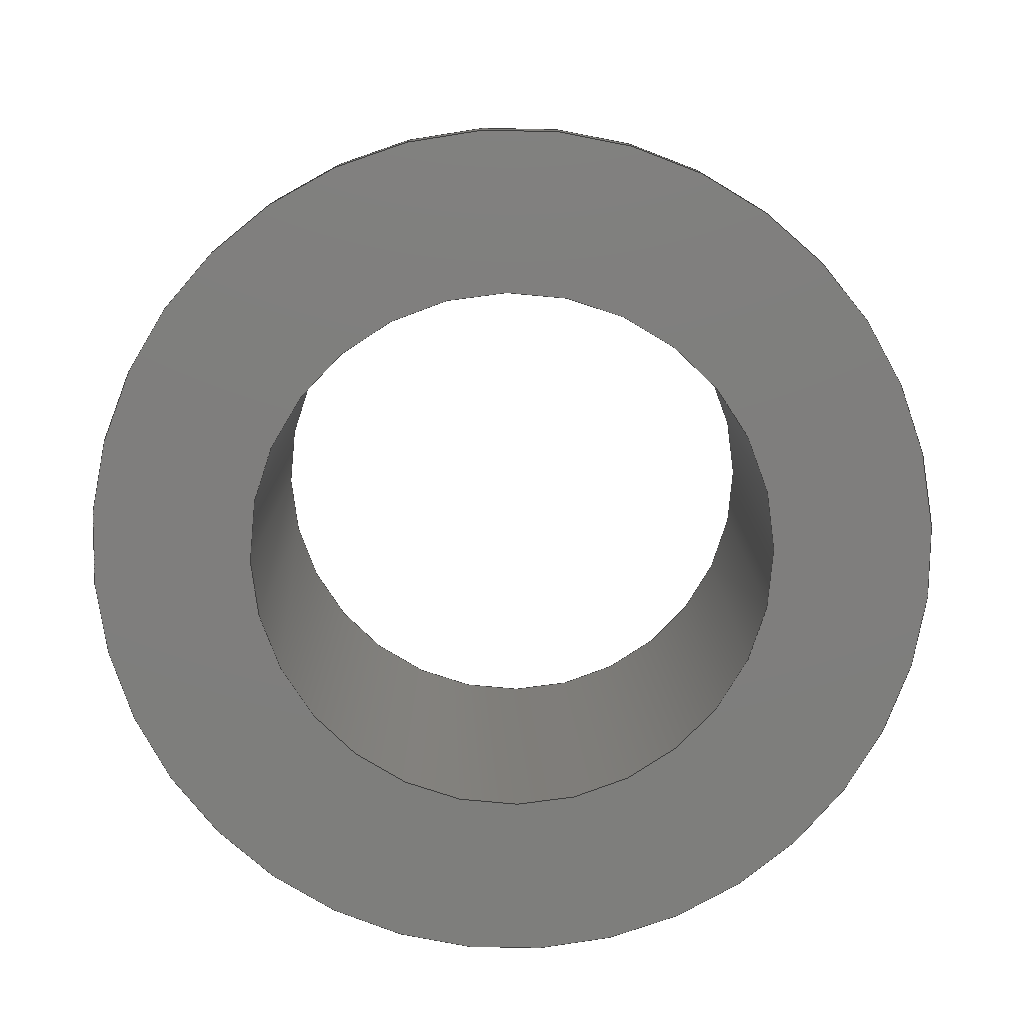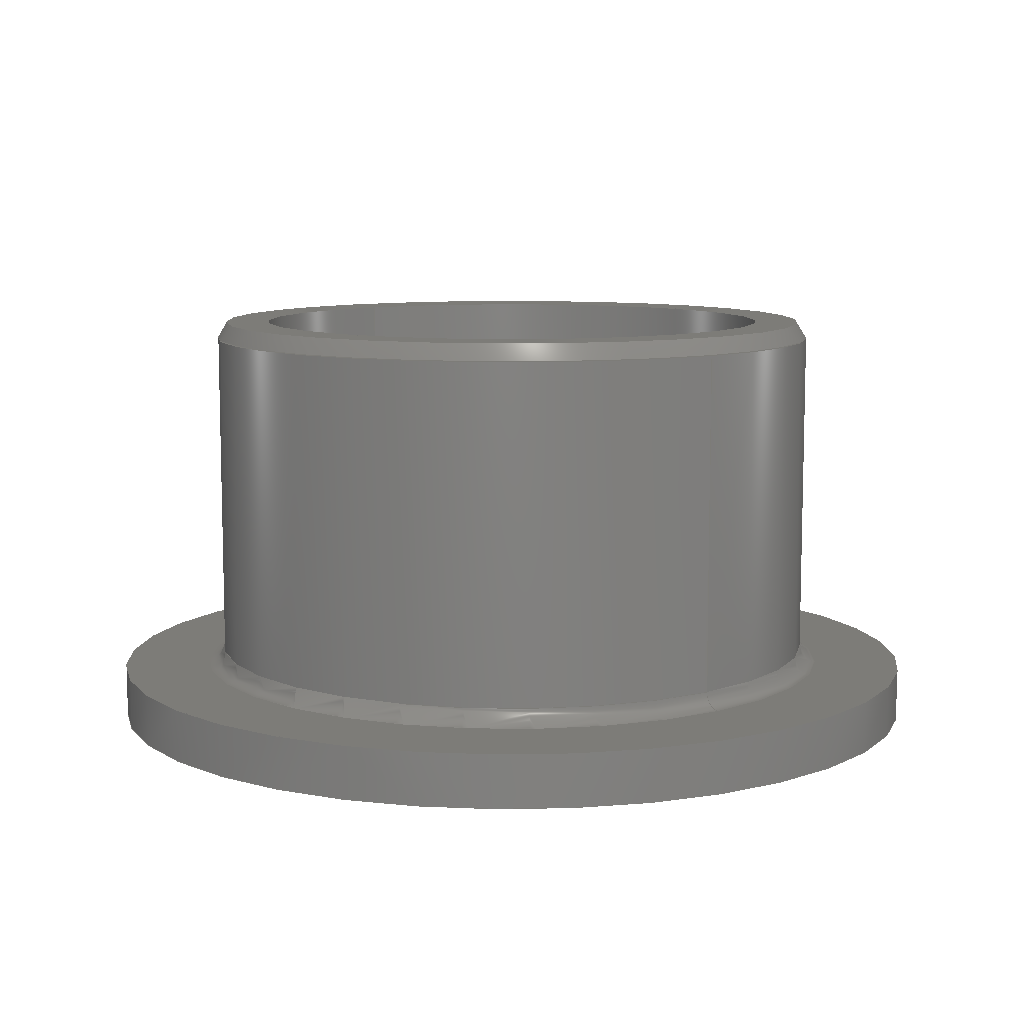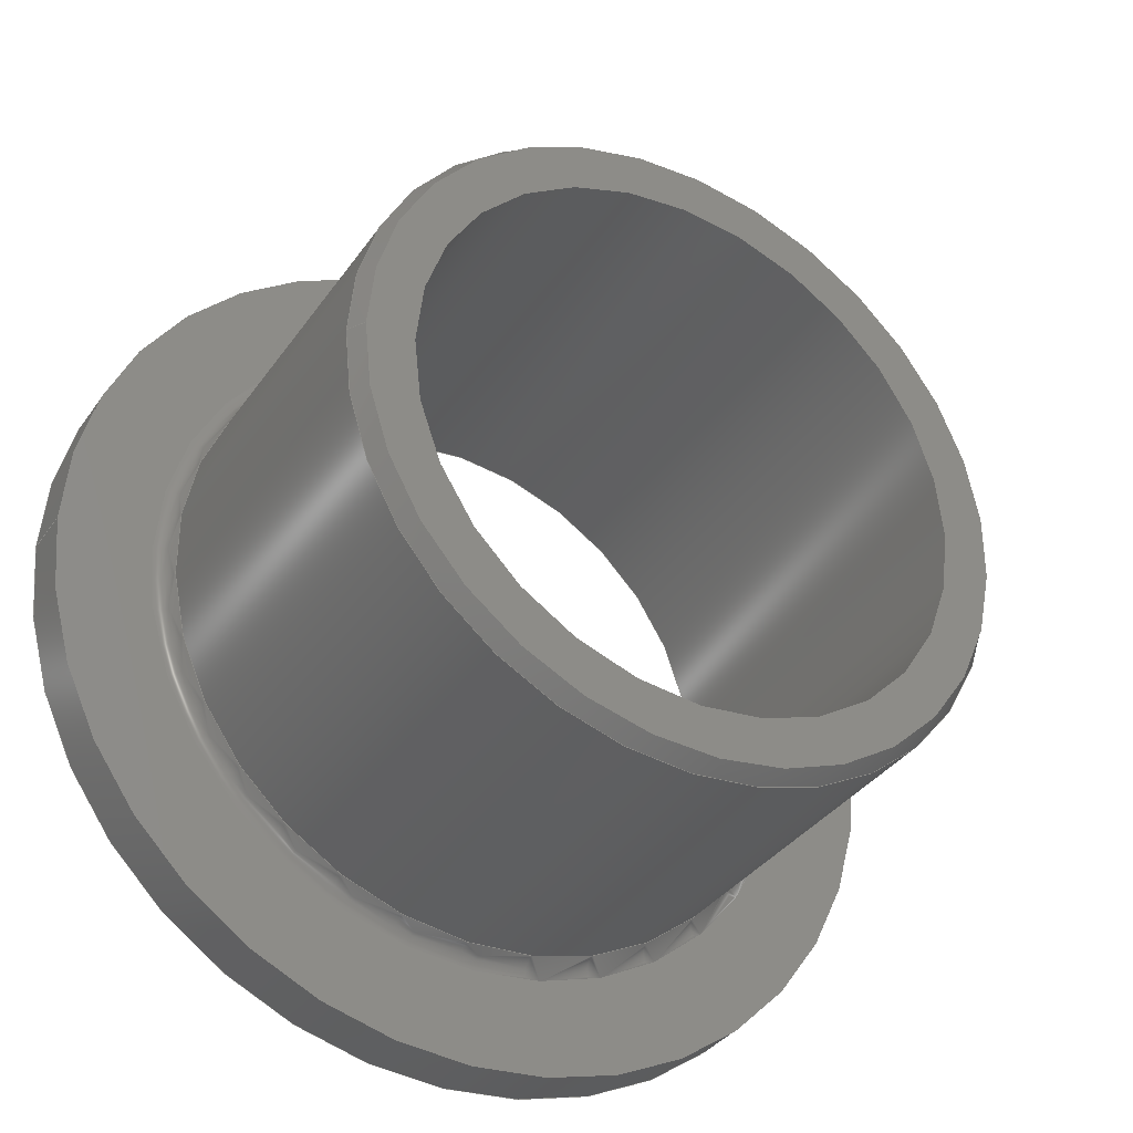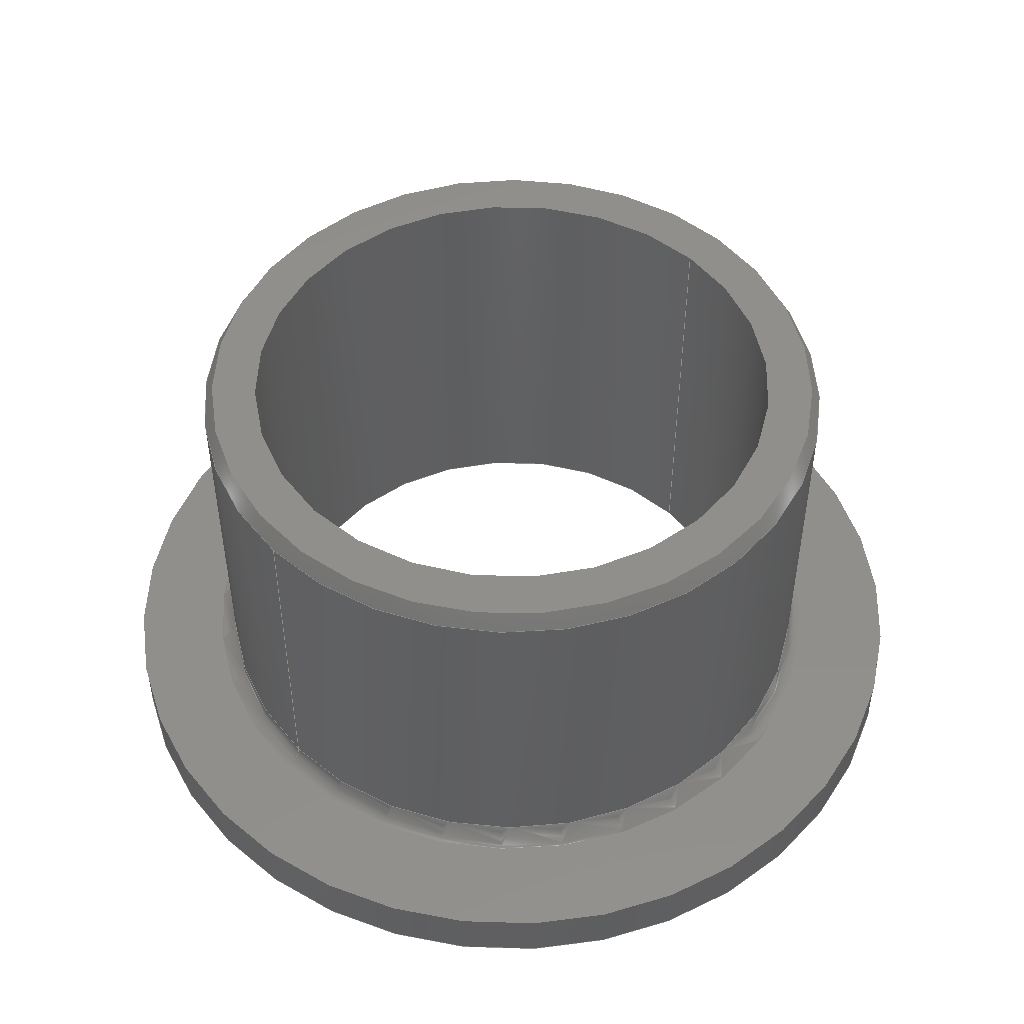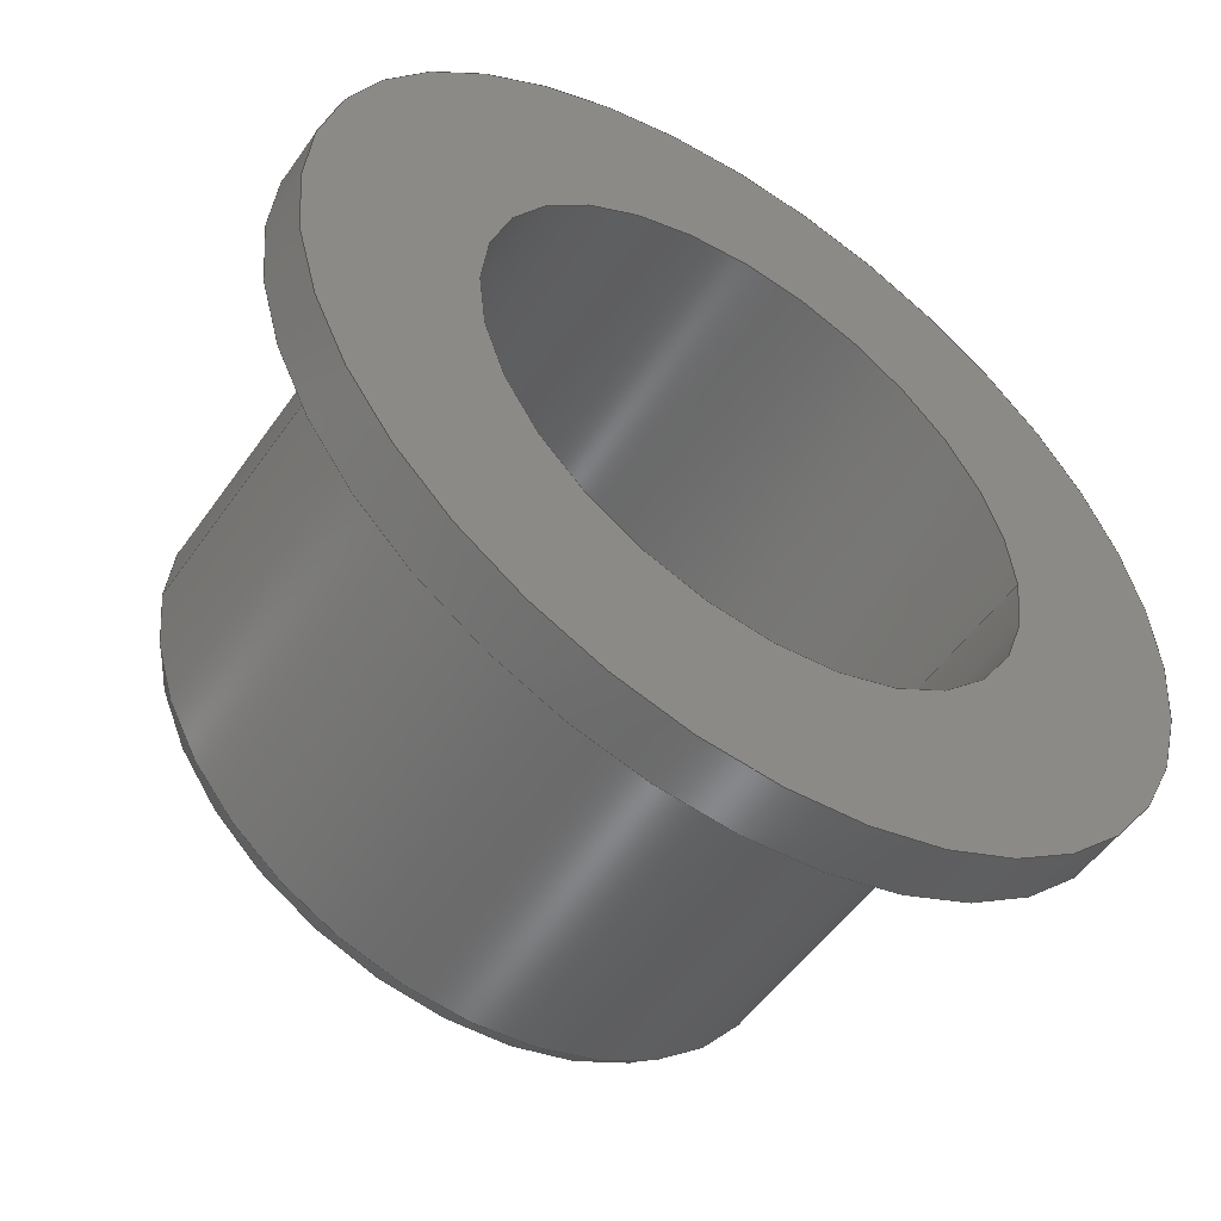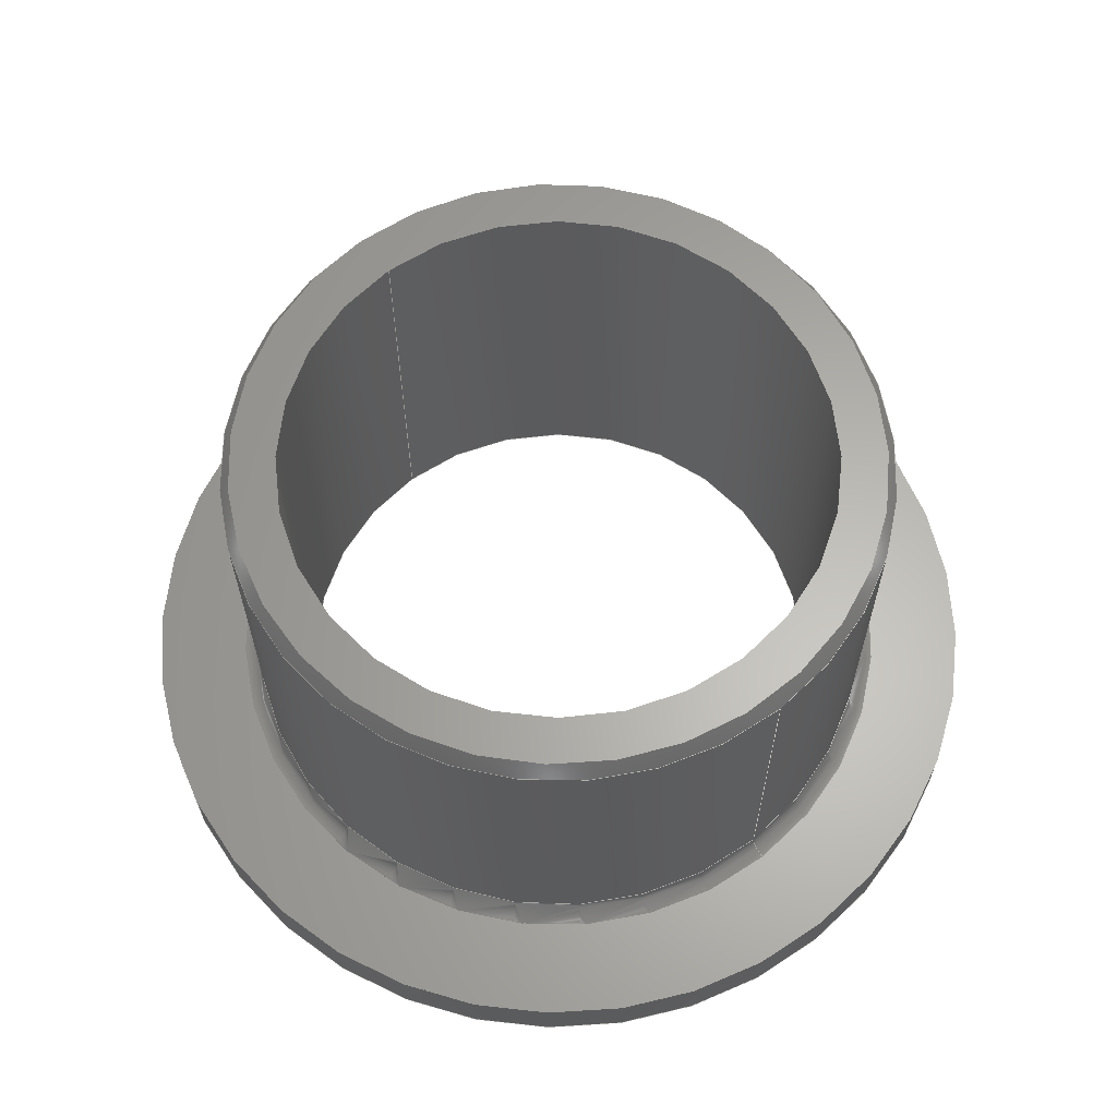
<metadata>
{"format":"step","ext":"stp","renderer":"f3d","projection":"perspective","resolution":1024,"background":"white","views":[{"elev":-78.3,"azim":-76.0,"up":"+Z"},{"elev":9.1,"azim":52.1,"up":"+Z"},{"elev":-35.3,"azim":-30.2,"up":"+Y"},{"elev":49.3,"azim":136.9,"up":"+Z"},{"elev":-52.2,"azim":145.9,"up":"+Y"},{"elev":63.3,"azim":51.4,"up":"+Z"}]}
</metadata>
<code>
ISO-10303-21;
DATA;
#1=MECHANICAL_DESIGN_GEOMETRIC_PRESENTATION_REPRESENTATION('',(#4),#174);
#2=SHAPE_REPRESENTATION_RELATIONSHIP('SRR','None',#183,#3);
#3=ADVANCED_BREP_SHAPE_REPRESENTATION('',(#5),#173);
#4=STYLED_ITEM('',(#192),#5);
#5=MANIFOLD_SOLID_BREP('Solid1',#94);
#6=CONICAL_SURFACE('',#103,9.381,30);
#7=PLANE('',#101);
#8=PLANE('',#107);
#9=PLANE('',#109);
#10=CYLINDRICAL_SURFACE('',#99,9.525);
#11=CYLINDRICAL_SURFACE('',#105,12.7);
#12=CYLINDRICAL_SURFACE('',#111,7.938);
#13=FACE_BOUND('',#30,.T.);
#14=FACE_BOUND('',#32,.T.);
#15=FACE_BOUND('',#34,.T.);
#16=FACE_BOUND('',#36,.T.);
#17=FACE_BOUND('',#38,.T.);
#18=FACE_BOUND('',#40,.T.);
#19=FACE_BOUND('',#42,.T.);
#20=FACE_BOUND('',#44,.T.);
#21=FACE_OUTER_BOUND('',#29,.T.);
#22=FACE_OUTER_BOUND('',#31,.T.);
#23=FACE_OUTER_BOUND('',#33,.T.);
#24=FACE_OUTER_BOUND('',#35,.T.);
#25=FACE_OUTER_BOUND('',#37,.T.);
#26=FACE_OUTER_BOUND('',#39,.T.);
#27=FACE_OUTER_BOUND('',#41,.T.);
#28=FACE_OUTER_BOUND('',#43,.T.);
#29=EDGE_LOOP('',(#69));
#30=EDGE_LOOP('',(#70));
#31=EDGE_LOOP('',(#71));
#32=EDGE_LOOP('',(#72));
#33=EDGE_LOOP('',(#73));
#34=EDGE_LOOP('',(#74));
#35=EDGE_LOOP('',(#75));
#36=EDGE_LOOP('',(#76));
#37=EDGE_LOOP('',(#77));
#38=EDGE_LOOP('',(#78));
#39=EDGE_LOOP('',(#79));
#40=EDGE_LOOP('',(#80));
#41=EDGE_LOOP('',(#81));
#42=EDGE_LOOP('',(#82));
#43=EDGE_LOOP('',(#83));
#44=EDGE_LOOP('',(#84));
#45=CIRCLE('',#97,9.525);
#46=CIRCLE('',#98,10.03);
#47=CIRCLE('',#100,9.525);
#48=CIRCLE('',#102,12.7);
#49=CIRCLE('',#104,9.236);
#50=CIRCLE('',#106,12.7);
#51=CIRCLE('',#108,7.938);
#52=CIRCLE('',#110,7.938);
#53=VERTEX_POINT('',#148);
#54=VERTEX_POINT('',#150);
#55=VERTEX_POINT('',#153);
#56=VERTEX_POINT('',#156);
#57=VERTEX_POINT('',#159);
#58=VERTEX_POINT('',#162);
#59=VERTEX_POINT('',#165);
#60=VERTEX_POINT('',#168);
#61=EDGE_CURVE('',#53,#53,#45,.T.);
#62=EDGE_CURVE('',#54,#54,#46,.T.);
#63=EDGE_CURVE('',#55,#55,#47,.T.);
#64=EDGE_CURVE('',#56,#56,#48,.T.);
#65=EDGE_CURVE('',#57,#57,#49,.T.);
#66=EDGE_CURVE('',#58,#58,#50,.T.);
#67=EDGE_CURVE('',#59,#59,#51,.T.);
#68=EDGE_CURVE('',#60,#60,#52,.T.);
#69=ORIENTED_EDGE('',*,*,#61,.F.);
#70=ORIENTED_EDGE('',*,*,#62,.T.);
#71=ORIENTED_EDGE('',*,*,#61,.T.);
#72=ORIENTED_EDGE('',*,*,#63,.F.);
#73=ORIENTED_EDGE('',*,*,#64,.T.);
#74=ORIENTED_EDGE('',*,*,#62,.F.);
#75=ORIENTED_EDGE('',*,*,#63,.T.);
#76=ORIENTED_EDGE('',*,*,#65,.F.);
#77=ORIENTED_EDGE('',*,*,#66,.T.);
#78=ORIENTED_EDGE('',*,*,#64,.F.);
#79=ORIENTED_EDGE('',*,*,#65,.T.);
#80=ORIENTED_EDGE('',*,*,#67,.F.);
#81=ORIENTED_EDGE('',*,*,#66,.F.);
#82=ORIENTED_EDGE('',*,*,#68,.T.);
#83=ORIENTED_EDGE('',*,*,#68,.F.);
#84=ORIENTED_EDGE('',*,*,#67,.T.);
#85=TOROIDAL_SURFACE('',#96,10.03,0.5);
#86=ADVANCED_FACE('',(#21,#13),#85,.F.);
#87=ADVANCED_FACE('',(#22,#14),#10,.T.);
#88=ADVANCED_FACE('',(#23,#15),#7,.T.);
#89=ADVANCED_FACE('',(#24,#16),#6,.T.);
#90=ADVANCED_FACE('',(#25,#17),#11,.T.);
#91=ADVANCED_FACE('',(#26,#18),#8,.T.);
#92=ADVANCED_FACE('',(#27,#19),#9,.T.);
#93=ADVANCED_FACE('',(#28,#20),#12,.F.);
#94=CLOSED_SHELL('',(#86,#87,#88,#89,#90,#91,#92,#93));
#95=AXIS2_PLACEMENT_3D('placement',#146,#112,#113);
#96=AXIS2_PLACEMENT_3D('',#147,#114,#115);
#97=AXIS2_PLACEMENT_3D('',#149,#116,#117);
#98=AXIS2_PLACEMENT_3D('',#151,#118,#119);
#99=AXIS2_PLACEMENT_3D('',#152,#120,#121);
#100=AXIS2_PLACEMENT_3D('',#154,#122,#123);
#101=AXIS2_PLACEMENT_3D('',#155,#124,#125);
#102=AXIS2_PLACEMENT_3D('',#157,#126,#127);
#103=AXIS2_PLACEMENT_3D('',#158,#128,#129);
#104=AXIS2_PLACEMENT_3D('',#160,#130,#131);
#105=AXIS2_PLACEMENT_3D('',#161,#132,#133);
#106=AXIS2_PLACEMENT_3D('',#163,#134,#135);
#107=AXIS2_PLACEMENT_3D('',#164,#136,#137);
#108=AXIS2_PLACEMENT_3D('',#166,#138,#139);
#109=AXIS2_PLACEMENT_3D('',#167,#140,#141);
#110=AXIS2_PLACEMENT_3D('',#169,#142,#143);
#111=AXIS2_PLACEMENT_3D('',#170,#144,#145);
#112=DIRECTION('axis',(0,0,1));
#113=DIRECTION('refdir',(1,0,0));
#114=DIRECTION('center_axis',(0,0,1));
#115=DIRECTION('ref_axis',(1,0,0));
#116=DIRECTION('center_axis',(0,0,1));
#117=DIRECTION('ref_axis',(1,0,0));
#118=DIRECTION('center_axis',(0,0,1));
#119=DIRECTION('ref_axis',(1,0,0));
#120=DIRECTION('center_axis',(0,0,1));
#121=DIRECTION('ref_axis',(1,0,0));
#122=DIRECTION('center_axis',(0,0,1));
#123=DIRECTION('ref_axis',(1,0,0));
#124=DIRECTION('center_axis',(0,0,1));
#125=DIRECTION('ref_axis',(1,0,0));
#126=DIRECTION('center_axis',(0,0,1));
#127=DIRECTION('ref_axis',(1,0,0));
#128=DIRECTION('center_axis',(0,0,-1));
#129=DIRECTION('ref_axis',(1,0,0));
#130=DIRECTION('center_axis',(0,0,1));
#131=DIRECTION('ref_axis',(1,0,0));
#132=DIRECTION('center_axis',(0,0,1));
#133=DIRECTION('ref_axis',(1,0,0));
#134=DIRECTION('center_axis',(0,0,1));
#135=DIRECTION('ref_axis',(1,0,0));
#136=DIRECTION('center_axis',(0,0,1));
#137=DIRECTION('ref_axis',(1,0,0));
#138=DIRECTION('center_axis',(0,0,1));
#139=DIRECTION('ref_axis',(1,0,0));
#140=DIRECTION('center_axis',(0,0,-1));
#141=DIRECTION('ref_axis',(-1,0,0));
#142=DIRECTION('center_axis',(0,0,1));
#143=DIRECTION('ref_axis',(1,0,0));
#144=DIRECTION('center_axis',(0,0,1));
#145=DIRECTION('ref_axis',(1,0,0));
#146=CARTESIAN_POINT('',(0,0,0));
#147=CARTESIAN_POINT('Origin',(0,0,2.075));
#148=CARTESIAN_POINT('',(9.525,1.27e-16,2.075));
#149=CARTESIAN_POINT('Origin',(0,0,2.075));
#150=CARTESIAN_POINT('',(10.03,9.643e-17,1.575));
#151=CARTESIAN_POINT('Origin',(0,0,1.575));
#152=CARTESIAN_POINT('Origin',(0,0,7.137));
#153=CARTESIAN_POINT('',(-9.525,1.166e-15,12.2));
#154=CARTESIAN_POINT('Origin',(0,0,12.2));
#155=CARTESIAN_POINT('Origin',(11.36,9.643e-17,1.575));
#156=CARTESIAN_POINT('',(-12.7,1.555e-15,1.575));
#157=CARTESIAN_POINT('Origin',(0,0,1.575));
#158=CARTESIAN_POINT('Origin',(0,0,12.45));
#159=CARTESIAN_POINT('',(-9.236,1.131e-15,12.7));
#160=CARTESIAN_POINT('Origin',(0,0,12.7));
#161=CARTESIAN_POINT('Origin',(0,0,0.7874));
#162=CARTESIAN_POINT('',(-12.7,1.555e-15,0));
#163=CARTESIAN_POINT('Origin',(0,0,0));
#164=CARTESIAN_POINT('Origin',(8.587,7.776e-16,12.7));
#165=CARTESIAN_POINT('',(-7.938,9.72e-16,12.7));
#166=CARTESIAN_POINT('Origin',(0,0,12.7));
#167=CARTESIAN_POINT('Origin',(10.32,0,0));
#168=CARTESIAN_POINT('',(-7.938,9.72e-16,0));
#169=CARTESIAN_POINT('Origin',(0,0,0));
#170=CARTESIAN_POINT('Origin',(0,0,6.35));
#171=UNCERTAINTY_MEASURE_WITH_UNIT(LENGTH_MEASURE(0.01),#175,
'DISTANCE_ACCURACY_VALUE',
'Maximum model space distance between geometric entities at asserted c
onnectivities');
#172=UNCERTAINTY_MEASURE_WITH_UNIT(LENGTH_MEASURE(1e-06),#175,
'DISTANCE_ACCURACY_VALUE',
'Maximum model space distance between geometric entities at asserted c
onnectivities');
#173=(
GEOMETRIC_REPRESENTATION_CONTEXT(3)
GLOBAL_UNCERTAINTY_ASSIGNED_CONTEXT((#171))
GLOBAL_UNIT_ASSIGNED_CONTEXT((#175,#178,#176))
REPRESENTATION_CONTEXT('','3D')
);
#174=(
GEOMETRIC_REPRESENTATION_CONTEXT(3)
GLOBAL_UNCERTAINTY_ASSIGNED_CONTEXT((#172))
GLOBAL_UNIT_ASSIGNED_CONTEXT((#175,#178,#176))
REPRESENTATION_CONTEXT('','3D')
);
#175=(
LENGTH_UNIT()
NAMED_UNIT(*)
SI_UNIT(.MILLI.,.METRE.)
);
#176=(
NAMED_UNIT(*)
SI_UNIT($,.STERADIAN.)
SOLID_ANGLE_UNIT()
);
#177=DIMENSIONAL_EXPONENTS(0,0,0,0,0,0,0);
#178=(
CONVERSION_BASED_UNIT('degree',#180)
NAMED_UNIT(#177)
PLANE_ANGLE_UNIT()
);
#179=(
NAMED_UNIT(*)
PLANE_ANGLE_UNIT()
SI_UNIT($,.RADIAN.)
);
#180=PLANE_ANGLE_MEASURE_WITH_UNIT(PLANE_ANGLE_MEASURE(0.01745),#179);
#181=SHAPE_DEFINITION_REPRESENTATION(#182,#183);
#182=PRODUCT_DEFINITION_SHAPE('',$,#185);
#183=SHAPE_REPRESENTATION('',(#95),#173);
#184=PRODUCT_DEFINITION_CONTEXT('part definition',#189,'design');
#185=PRODUCT_DEFINITION('BRG_Bearing_JFI-1012-08',
'BRG_Bearing_JFI-1012-08',#186,#184);
#186=PRODUCT_DEFINITION_FORMATION('',$,#191);
#187=PRODUCT_RELATED_PRODUCT_CATEGORY('BRG_Bearing_JFI-1012-08',
'BRG_Bearing_JFI-1012-08',(#191));
#188=APPLICATION_PROTOCOL_DEFINITION('international standard',
'automotive_design',2009,#189);
#189=APPLICATION_CONTEXT(
'Core Data for Automotive Mechanical Design Process');
#190=PRODUCT_CONTEXT('part definition',#189,'mechanical');
#191=PRODUCT('BRG_Bearing_JFI-1012-08','BRG_Bearing_JFI-1012-08',$,(#190));
#192=PRESENTATION_STYLE_ASSIGNMENT((#193));
#193=SURFACE_STYLE_USAGE(.BOTH.,#194);
#194=SURFACE_SIDE_STYLE('',(#195));
#195=SURFACE_STYLE_FILL_AREA(#196);
#196=FILL_AREA_STYLE('',(#197));
#197=FILL_AREA_STYLE_COLOUR('',#198);
#198=COLOUR_RGB('',1,1,0.502);
ENDSEC;
END-ISO-10303-21;

</code>
